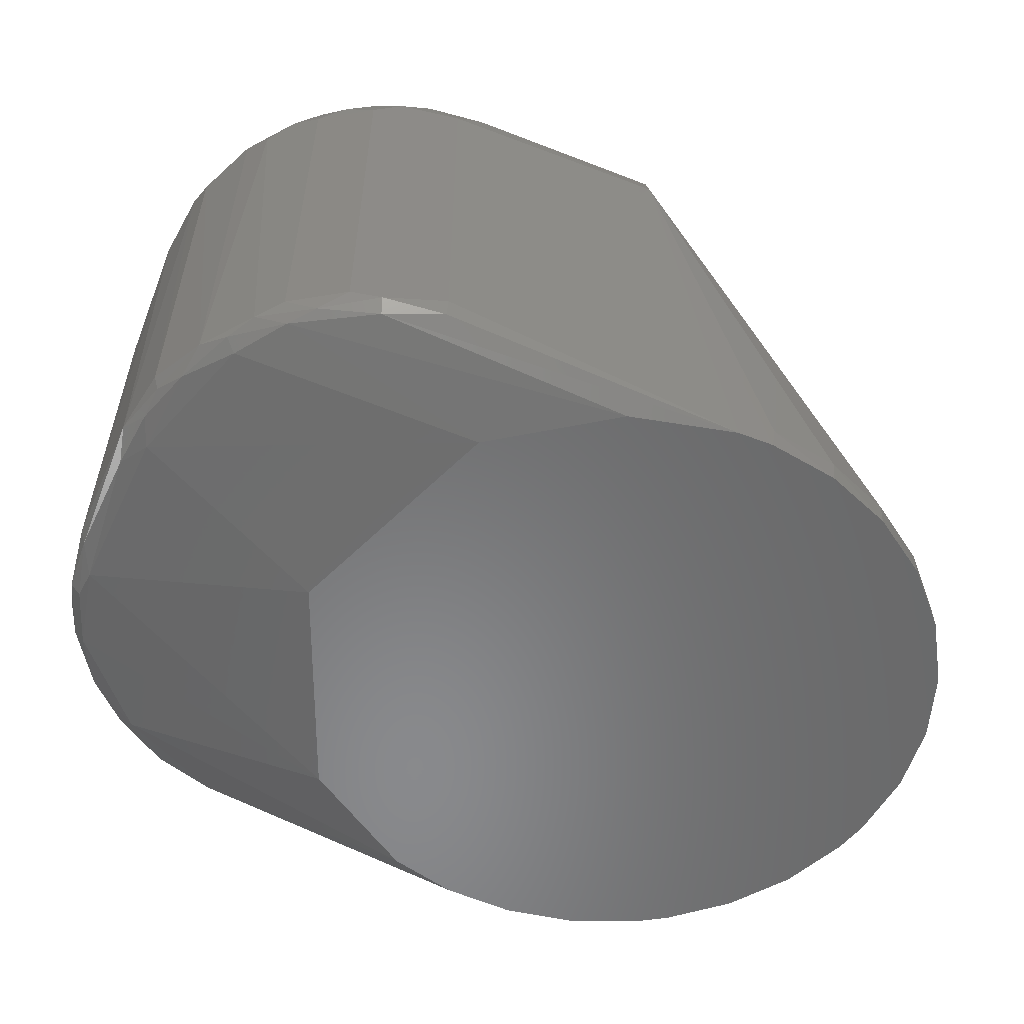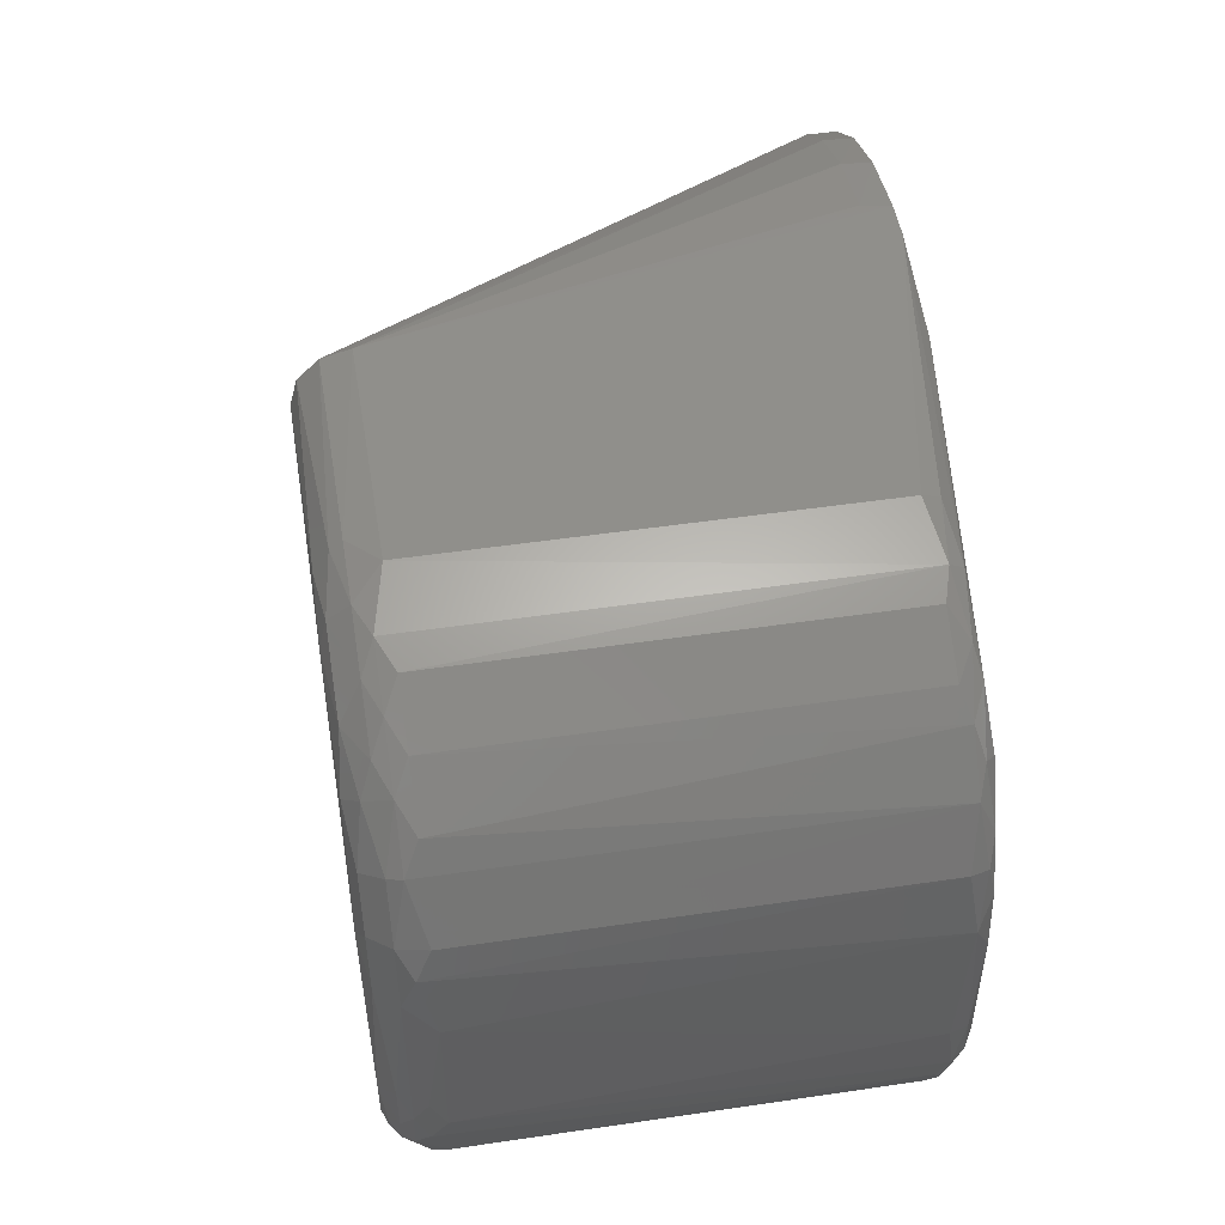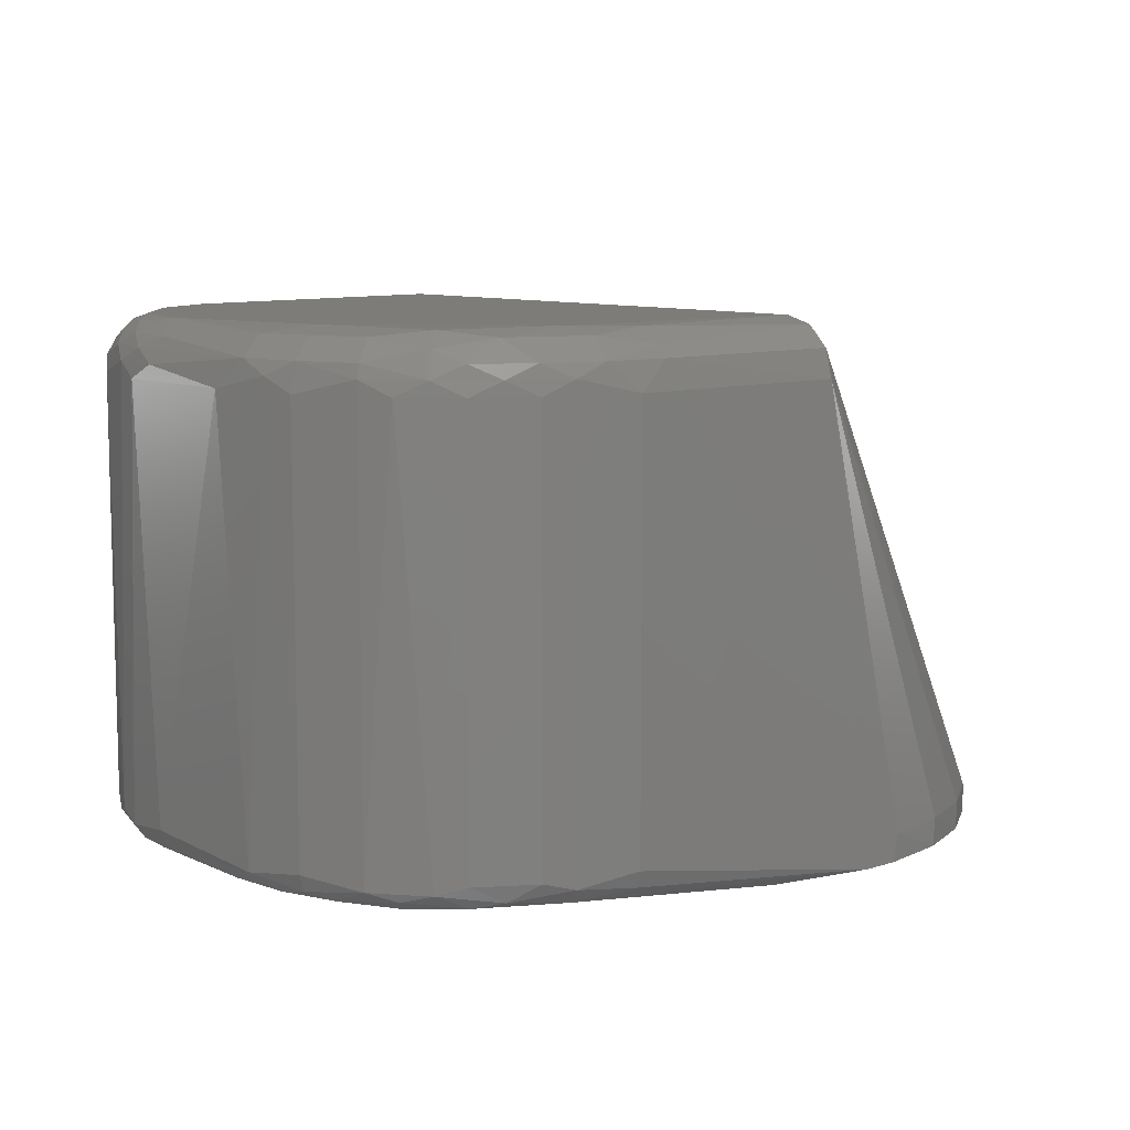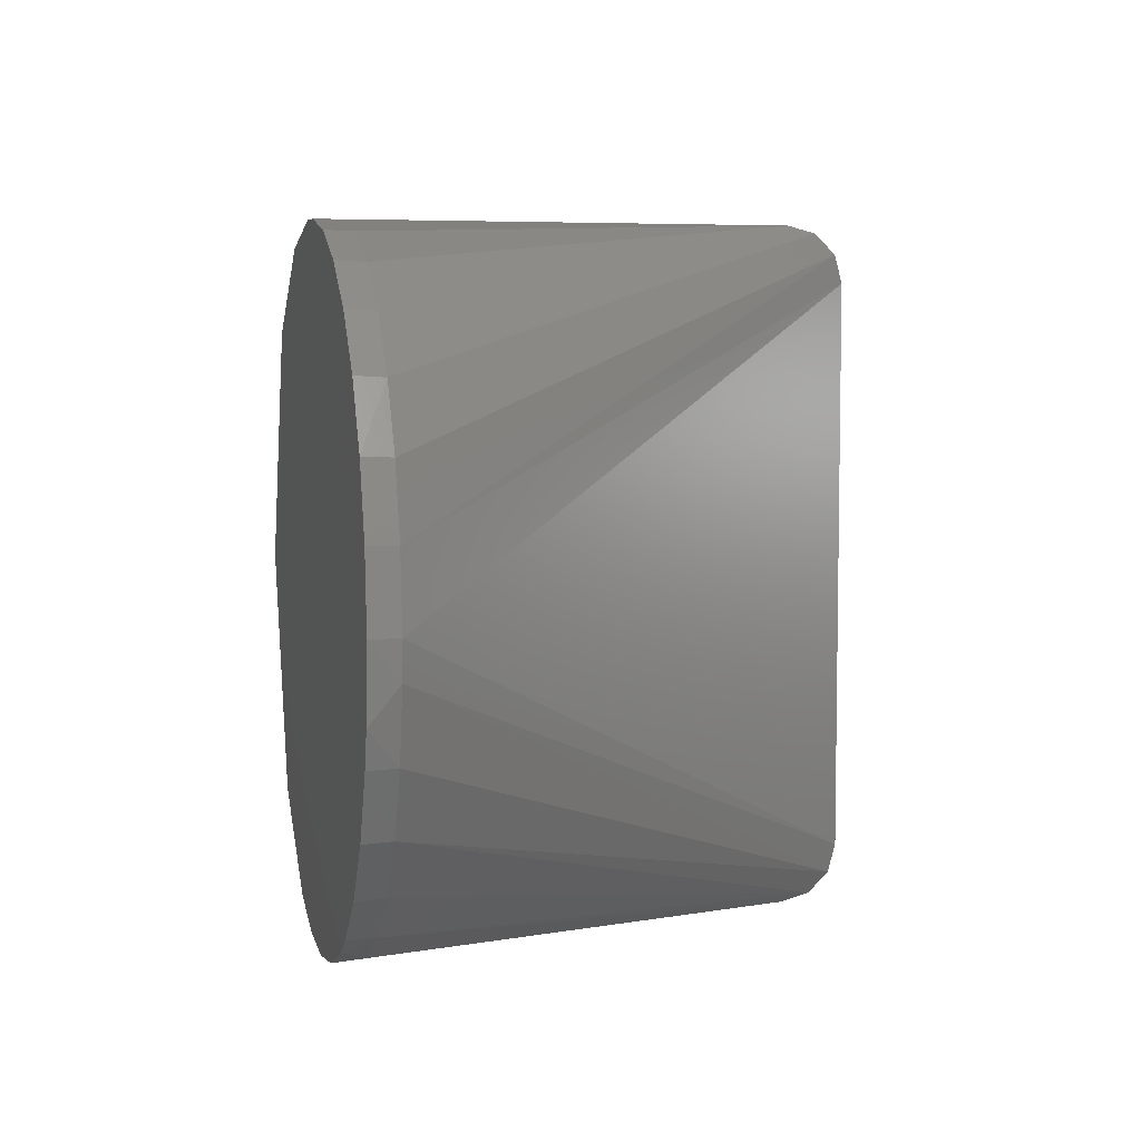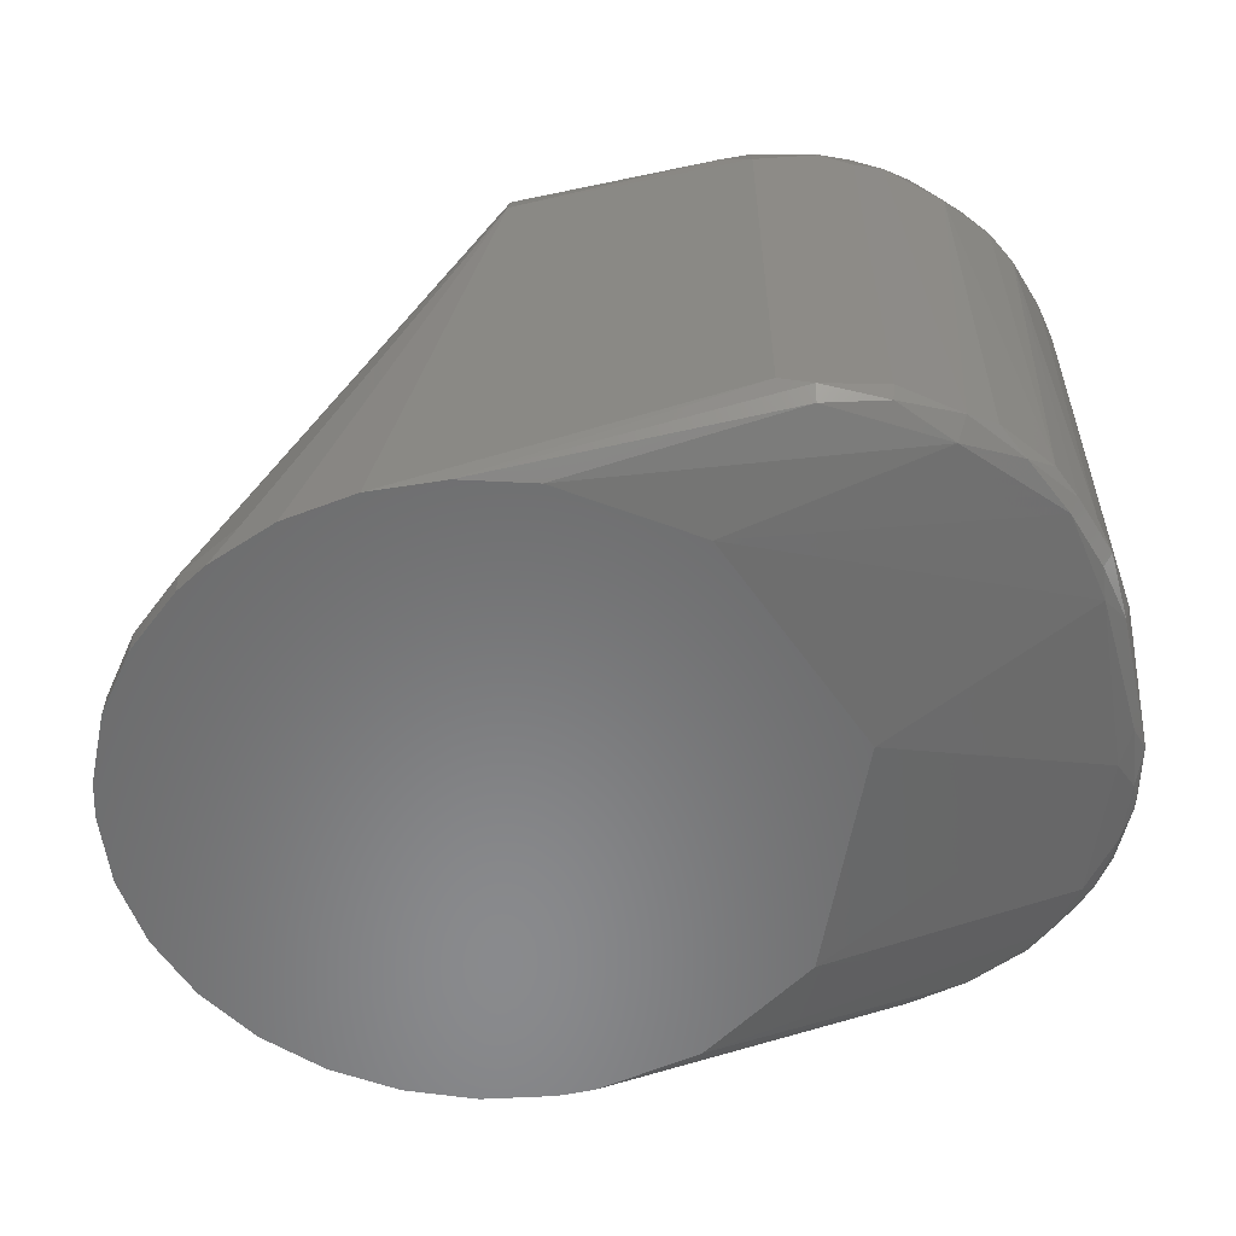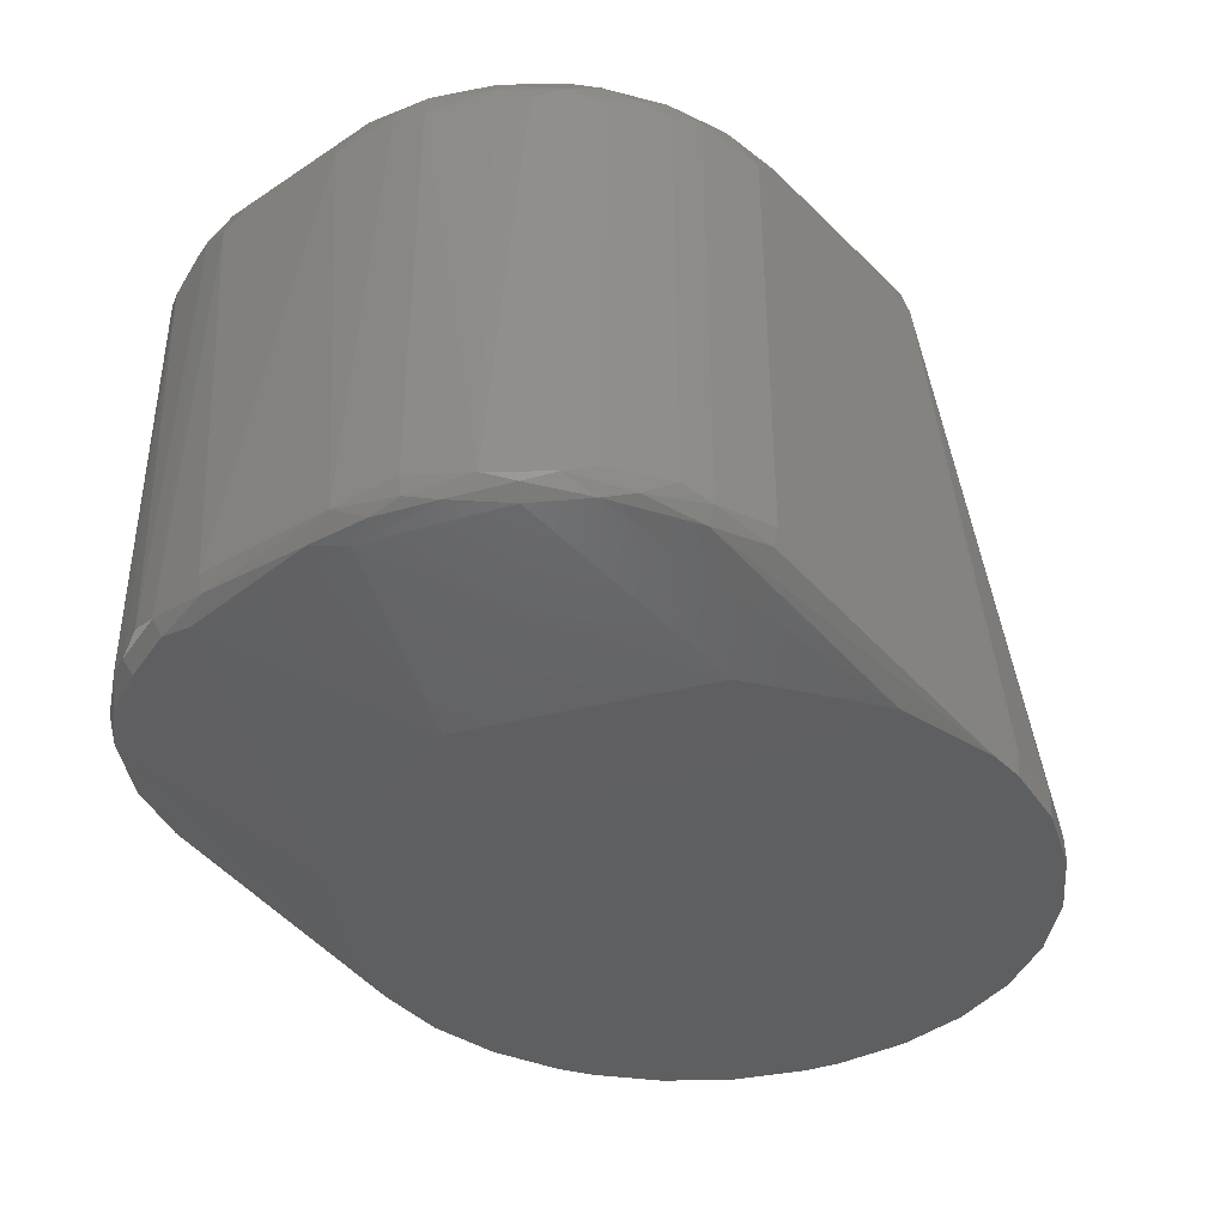
<metadata>
{"format":"stl","ext":"stl","renderer":"f3d","projection":"perspective","resolution":1024,"background":"white","views":[{"elev":-55.6,"azim":157.7,"up":"+Z"},{"elev":49.5,"azim":80.7,"up":"+Y"},{"elev":9.2,"azim":139.1,"up":"+Z"},{"elev":6.2,"azim":-102.9,"up":"+Y"},{"elev":-56.0,"azim":12.6,"up":"+Z"},{"elev":-38.7,"azim":129.6,"up":"+Z"}]}
</metadata>
<code>
# stl→obj: 142 verts, 280 faces
v -3.248 59.91 65
v 3.248 59.91 65
v 22.21 55.74 65
v 43.56 41.26 65
v 60 0 65
v 43.56 -41.26 65
v 22.21 -55.74 65
v 9.707 -59.21 65
v -3.248 -59.91 65
v -16.05 -57.81 65
v -28.1 -53.01 65
v -33.67 -49.66 65
v -43.56 -41.26 65
v -51.41 -30.93 65
v -56.86 -19.16 65
v -58.6 -12.9 65
v -60 -7.348e-15 65
v -58.6 12.9 65
v -54.45 25.19 65
v -47.77 36.31 65
v -38.84 45.73 65
v -28.1 53.01 65
v -16.05 57.81 65
v 15 60 150
v 56.6 59.69 150
v 56.6 59.69 75
v 97.25 -15.21 70.24
v 94.19 -30.8 70.95
v 80.02 -46.39 70.24
v 82.02 -48.9 73.45
v 77.42 -52.05 152.6
v 72.69 -55.05 75
v 93.13 36.47 73.45
v 98.19 26.51 150
v 98.19 26.51 75
v 99.51 -21.07 73.45
v 101 -10 75
v 100.7 -15.6 150
v 51 58.66 155
v 61.83 57.44 155
v 86.36 -45.36 150
v 61.67 -56.74 70.95
v 80.89 47.48 70.95
v 87.39 39.02 70.24
v -54.56 24.96 70
v -43.87 -40.94 70
v -39.23 45.4 70
v -16.79 57.6 70
v -22.86 -55.47 70
v 101 10 150
v 100.4 15.57 73.45
v -34.15 -49.34 70
v 15 -58.66 155
v 15 -55 158.7
v 56.27 -56.78 157.1
v 15 58.66 155
v 15 55 158.7
v -58.62 12.77 70
v -60 -7.348e-15 70
v 15 50 160
v 15 -50 160
v -48 36 70
v 82.17 49.09 150
v 82.17 49.09 75
v 72.69 55.05 75
v 72.69 55.05 150
v 15 -60 150
v 56.6 -59.69 75
v 56.6 -59.69 150
v -51.58 -30.66 70
v -56.92 -18.98 70
v 89.34 -40.58 72.06
v 72.28 -54.19 72.06
v 72.11 53.84 155
v 61.01 53.87 158.7
v 74.94 48.1 158.7
v 81.34 48.04 155
v 66.83 55.25 70.95
v 100 -10 72.06
v 56.49 58.74 72.06
v 84.28 43.28 157.1
v 81.11 40.11 159.7
v -28.67 52.71 70
v 77.55 -43.3 159.7
v 65.07 -50.2 159.7
v 76.04 -49.86 157.1
v 99.35 -15.45 155
v 99.35 15.45 155
v 98.07 -10 157.1
v 95.72 15.04 158.7
v 96.93 26.07 155
v 93.47 24.86 158.7
v 93.32 -14.77 159.7
v 66.55 -54.43 157.1
v 86.18 45.18 73.45
v 90.09 41.17 150
v 62.07 -58.51 73.45
v 67.4 -56.87 152.6
v 67.43 56.96 73.45
v 51 -59.66 152.6
v -4.143 59.86 70
v 61.35 48.64 160
v 77.09 51.53 72.06
v 95.83 -31.59 73.45
v 96.05 -31.69 150
v 93.34 -36.6 75
v 89.64 20.35 160
v 86.36 -45.36 75
v 84.28 -43.28 157.1
v 89.1 -33.94 158.7
v 89.04 -40.34 155
v 89.1 33.94 158.7
v 92.2 35.89 155
v -59.66 -6.423 70
v 51 -55 158.7
v 97.74 -20.67 70.95
v 97.29 26.2 72.06
v 97.74 20.67 70.95
v 94.19 30.8 70.95
v 93.05 36.42 152.6
v 93.05 -36.42 152.6
v 96.93 -26.07 155
v 99.41 -21.05 152.6
v 67.4 56.87 152.6
v 99.41 21.05 152.6
v 77.42 52.05 152.6
v 86.11 45.11 152.6
v 89.34 40.58 72.06
v 72.69 -55.05 150
v 56.45 -58.35 155
v 81.34 -48.04 155
v 51 57.07 157.1
v 72.11 -53.84 155
v 51 52.59 159.7
v 100.7 -10 152.6
v 93.41 -30.42 157.1
v 93.47 -24.86 158.7
v 89.37 -28.48 159.7
v 98.94 10 70.95
v 98.19 -26.51 75
v 95.67 15.42 70
v 96.89 -20.47 157.1
f 1 2 3
f 1 3 4
f 1 4 5
f 1 5 6
f 1 6 7
f 1 7 8
f 1 8 9
f 1 9 10
f 1 10 11
f 1 11 12
f 1 12 13
f 1 13 14
f 1 14 15
f 1 15 16
f 1 16 17
f 1 17 18
f 1 18 19
f 1 19 20
f 1 20 21
f 1 21 22
f 1 22 23
f 24 25 26
f 24 26 2
f 6 5 27
f 6 27 28
f 6 28 29
f 30 31 32
f 33 34 35
f 36 37 38
f 39 25 24
f 40 25 39
f 41 31 30
f 7 6 29
f 7 29 42
f 43 44 4
f 18 45 19
f 14 13 46
f 20 47 21
f 22 48 23
f 10 49 11
f 50 38 37
f 50 37 51
f 52 46 13
f 52 11 49
f 52 53 46
f 54 53 55
f 56 39 24
f 56 45 57
f 58 45 18
f 58 18 17
f 58 17 59
f 58 57 45
f 60 57 58
f 60 58 59
f 60 59 61
f 62 45 56
f 62 56 47
f 62 47 20
f 62 20 19
f 62 19 45
f 63 64 65
f 63 65 66
f 67 9 68
f 67 68 69
f 67 53 52
f 67 52 49
f 67 49 10
f 67 10 9
f 70 53 54
f 70 54 71
f 70 71 15
f 70 15 14
f 70 14 46
f 70 46 53
f 72 30 29
f 72 29 28
f 73 42 29
f 73 29 30
f 73 30 32
f 74 40 75
f 74 75 76
f 74 76 77
f 3 78 43
f 3 43 4
f 3 2 78
f 79 51 37
f 79 37 36
f 80 78 2
f 80 2 26
f 81 77 76
f 81 76 82
f 83 24 48
f 83 48 22
f 83 22 21
f 83 21 47
f 83 47 56
f 83 56 24
f 84 85 86
f 84 61 85
f 87 88 89
f 90 89 88
f 90 88 91
f 90 91 92
f 90 93 89
f 94 86 85
f 94 85 55
f 8 7 42
f 8 68 9
f 95 64 63
f 95 63 96
f 95 96 33
f 97 42 73
f 97 73 32
f 97 32 98
f 97 98 69
f 97 69 68
f 97 68 8
f 97 8 42
f 99 78 80
f 99 80 26
f 99 26 25
f 99 66 65
f 100 53 67
f 100 67 69
f 101 23 48
f 101 48 24
f 102 82 76
f 102 76 75
f 103 43 78
f 103 78 99
f 103 99 65
f 103 65 64
f 103 64 95
f 103 95 43
f 104 105 106
f 104 106 72
f 104 72 28
f 107 93 90
f 107 90 92
f 107 82 102
f 107 102 60
f 107 60 61
f 107 61 84
f 108 106 41
f 108 41 30
f 108 30 72
f 108 72 106
f 109 110 84
f 109 84 86
f 109 111 110
f 112 92 91
f 112 91 113
f 112 113 81
f 112 81 82
f 112 82 107
f 112 107 92
f 16 15 71
f 12 11 52
f 12 52 13
f 1 23 101
f 1 101 24
f 1 24 2
f 114 59 17
f 114 17 16
f 114 16 71
f 114 71 54
f 114 54 61
f 114 61 59
f 115 85 61
f 115 61 54
f 115 54 55
f 115 55 85
f 116 27 79
f 116 79 36
f 116 36 104
f 116 104 28
f 116 28 27
f 117 118 119
f 117 119 33
f 117 33 35
f 117 35 51
f 117 51 118
f 120 113 91
f 120 91 34
f 120 34 33
f 120 33 96
f 121 111 41
f 121 41 106
f 121 106 105
f 121 105 122
f 123 87 122
f 123 122 105
f 123 36 38
f 124 25 40
f 124 40 74
f 124 66 99
f 124 99 25
f 125 88 50
f 125 50 51
f 125 51 35
f 125 35 34
f 125 34 91
f 125 91 88
f 126 66 124
f 126 124 74
f 126 74 77
f 126 63 66
f 127 96 63
f 127 63 126
f 127 126 77
f 127 77 81
f 127 81 113
f 127 113 120
f 127 120 96
f 128 44 43
f 128 43 95
f 128 95 33
f 128 33 119
f 128 119 44
f 129 31 98
f 129 98 32
f 129 32 31
f 130 55 53
f 130 53 100
f 130 100 69
f 130 69 98
f 130 98 94
f 130 94 55
f 131 111 109
f 131 109 86
f 131 31 41
f 131 41 111
f 132 75 40
f 132 40 39
f 132 39 56
f 132 56 57
f 133 86 94
f 133 94 98
f 133 98 31
f 133 31 131
f 133 131 86
f 134 60 102
f 134 102 75
f 134 75 132
f 134 132 57
f 134 57 60
f 135 50 88
f 135 88 87
f 135 87 123
f 135 123 38
f 135 38 50
f 136 111 121
f 136 121 122
f 136 137 110
f 136 110 111
f 138 93 107
f 138 107 84
f 138 84 110
f 138 110 137
f 138 137 93
f 139 51 79
f 139 79 27
f 139 118 51
f 140 105 104
f 140 104 36
f 140 36 123
f 140 123 105
f 141 5 4
f 141 4 44
f 141 44 119
f 141 119 118
f 141 118 139
f 141 139 27
f 141 27 5
f 142 87 89
f 142 89 93
f 142 93 137
f 142 137 136
f 142 136 122
f 142 122 87

</code>
